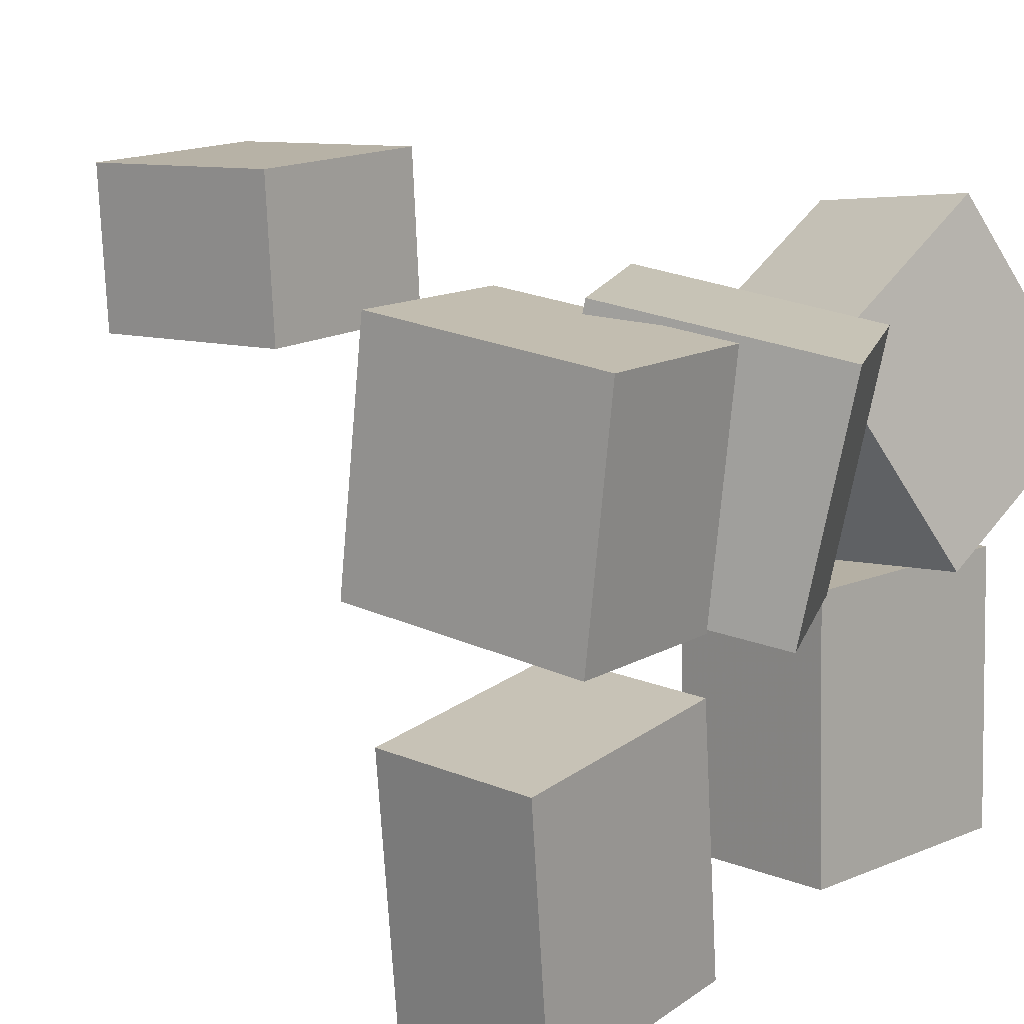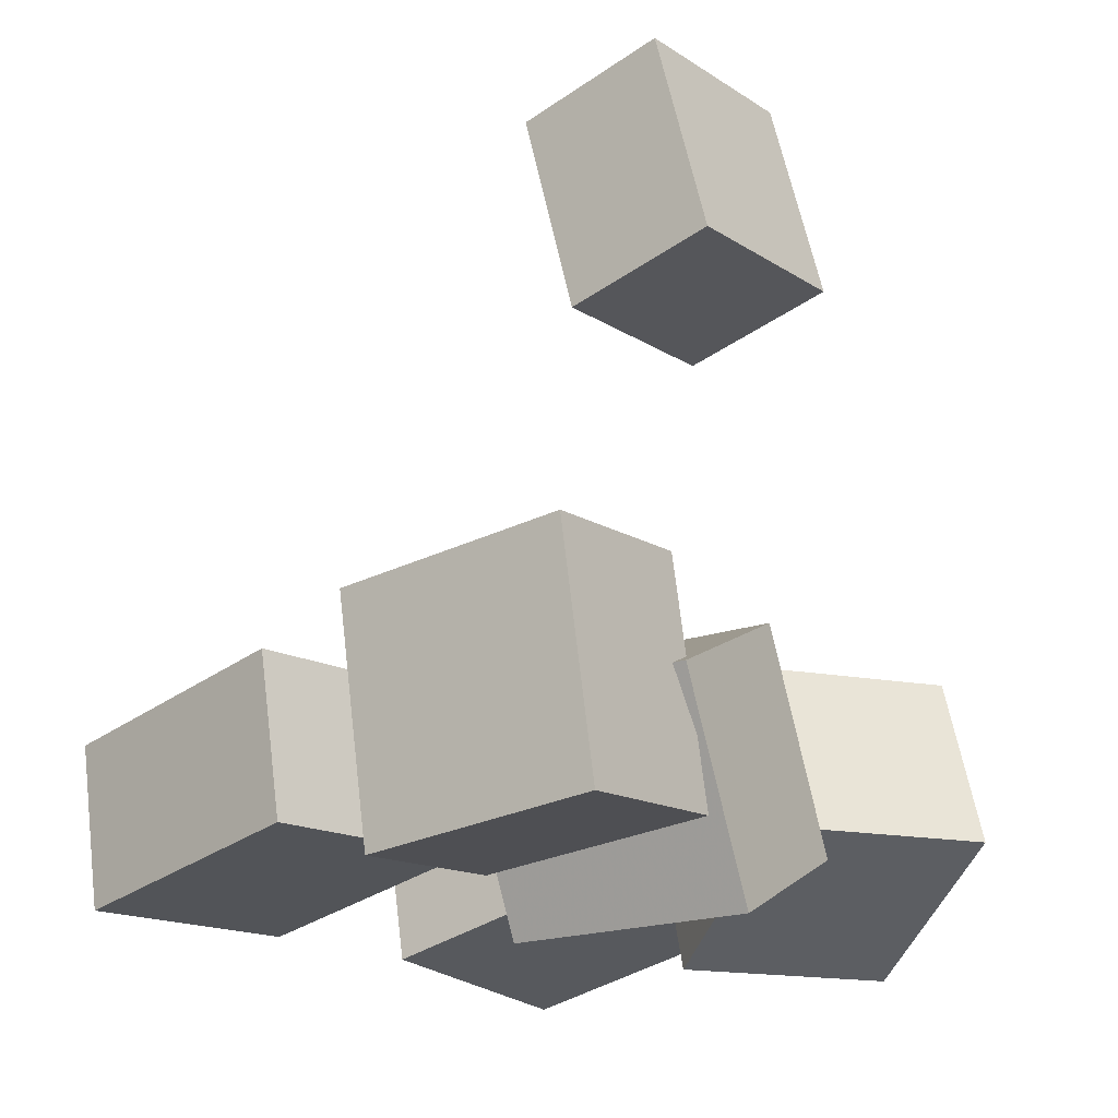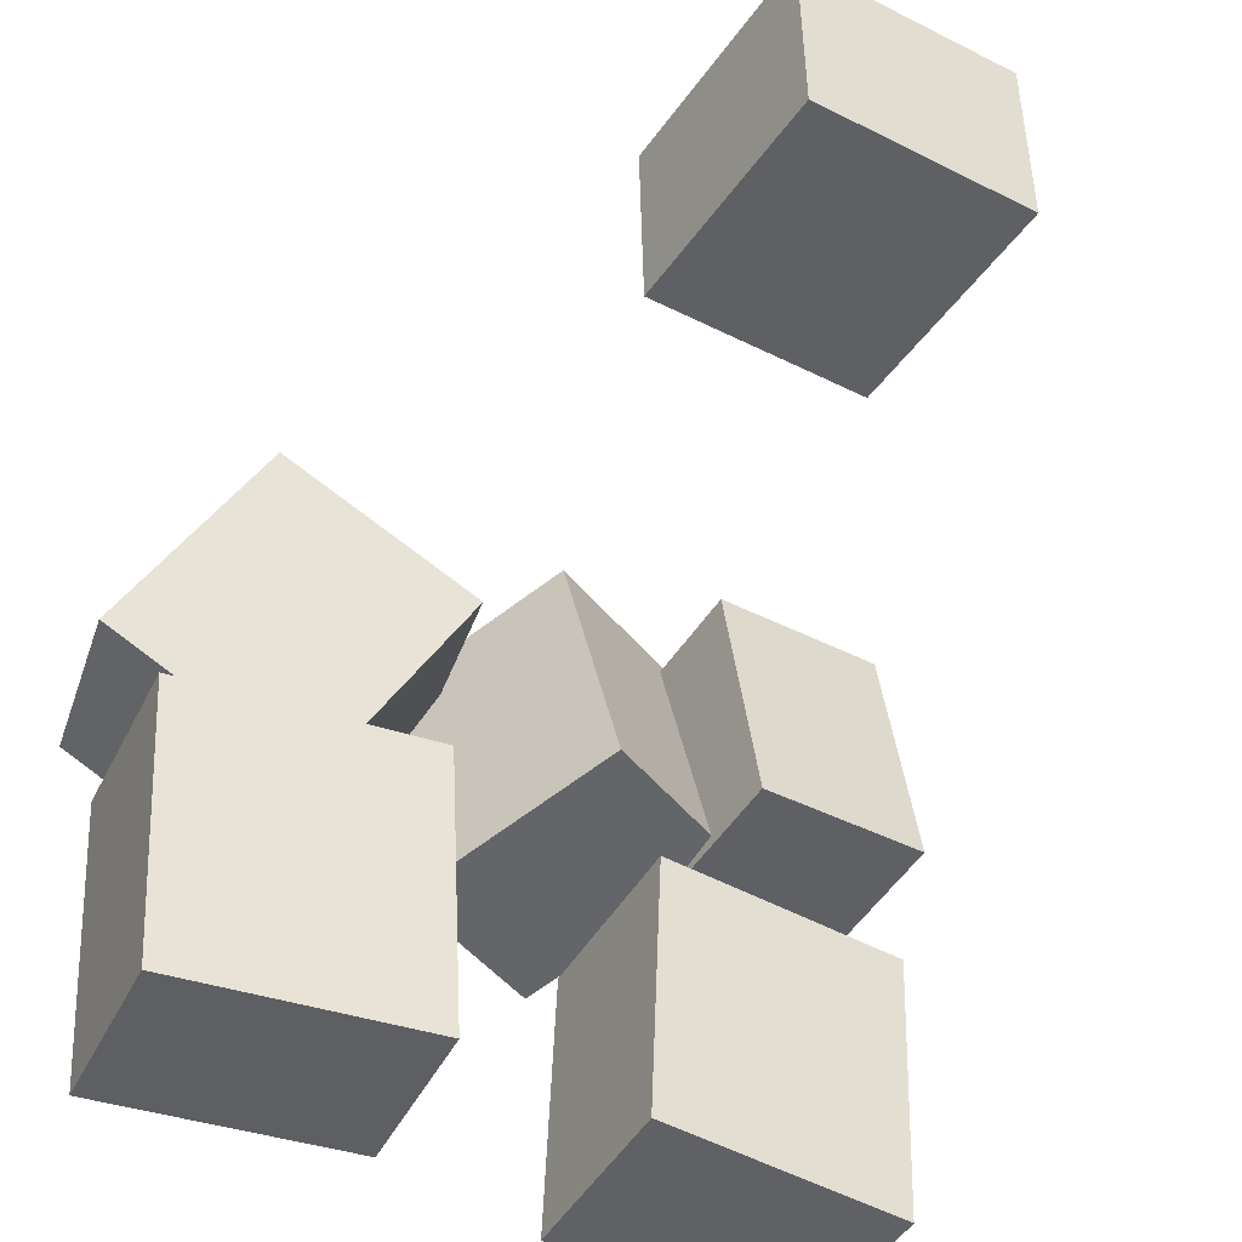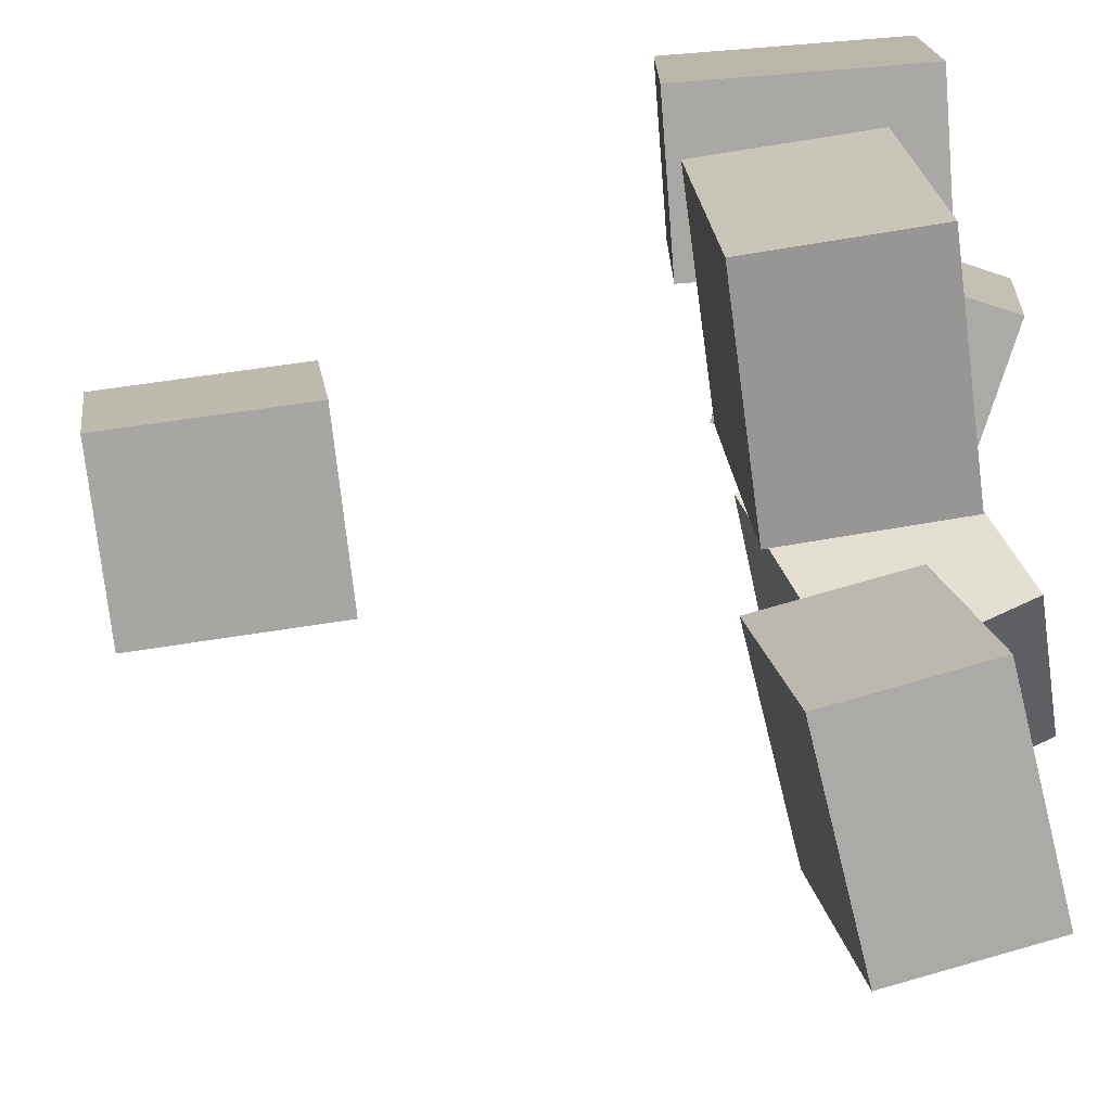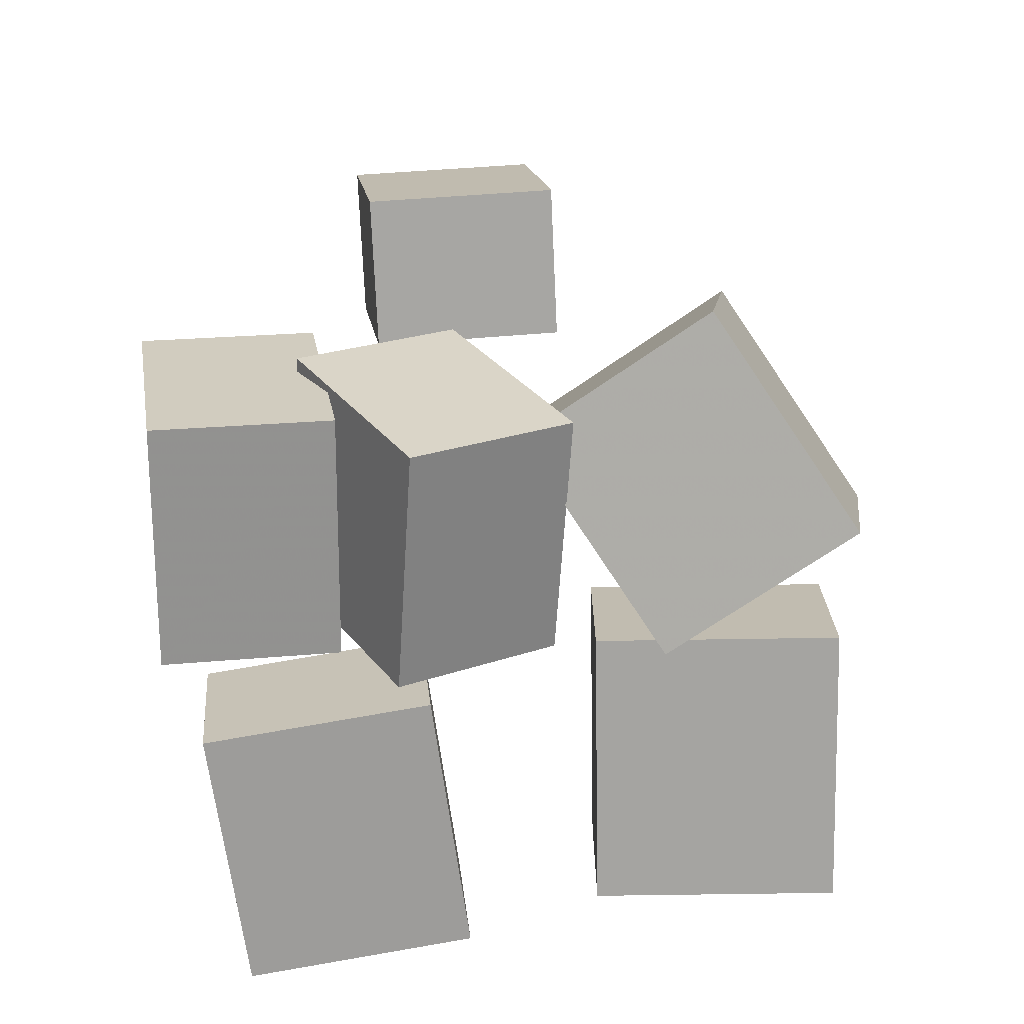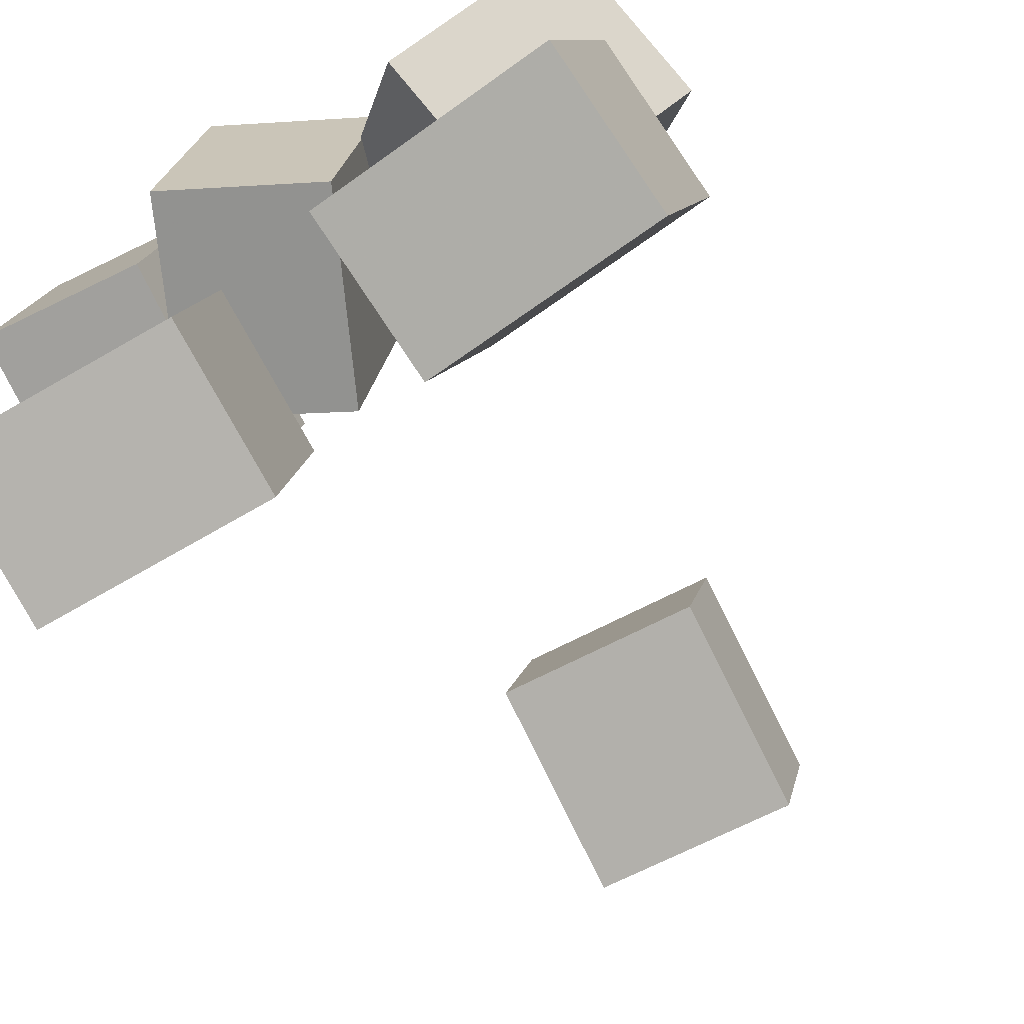
<metadata>
{"format":"obj","ext":"obj","renderer":"f3d","projection":"perspective","resolution":1024,"background":"white","views":[{"elev":23.2,"azim":-43.6,"up":"+Z"},{"elev":-25.6,"azim":-45.6,"up":"+Y"},{"elev":-53.0,"azim":156.3,"up":"+Z"},{"elev":-66.5,"azim":-76.0,"up":"+Z"},{"elev":-64.3,"azim":8.0,"up":"+Y"},{"elev":-76.9,"azim":35.6,"up":"+Z"}]}
</metadata>
<code>
v 0.0557 -0.4658 0.3708
v 0.3185 -0.4549 0.5047
v 0.07989 -0.2215 0.3035
v 0.3427 -0.2107 0.4374
v 0.2056 -0.5595 0.08429
v 0.4684 -0.5486 0.2182
v 0.2298 -0.3153 0.01703
v 0.4926 -0.3044 0.1509
f 1.0 7.0 5.0
f 1.0 3.0 7.0
f 1.0 4.0 3.0
f 1.0 2.0 4.0
f 3.0 8.0 7.0
f 3.0 4.0 8.0
f 5.0 7.0 8.0
f 5.0 8.0 6.0
f 1.0 5.0 6.0
f 1.0 6.0 2.0
f 2.0 6.0 8.0
f 2.0 8.0 4.0
v -0.1368 -0.6033 0.1089
v -0.07012 -0.6209 0.432
v -0.2894 -0.3417 0.1546
v -0.2227 -0.3593 0.4777
v 0.06101 -0.482 0.07466
v 0.1277 -0.4996 0.3978
v -0.09158 -0.2204 0.1204
v -0.02491 -0.238 0.4435
f 9.0 15.0 13.0
f 9.0 11.0 15.0
f 9.0 12.0 11.0
f 9.0 10.0 12.0
f 11.0 16.0 15.0
f 11.0 12.0 16.0
f 13.0 15.0 16.0
f 13.0 16.0 14.0
f 9.0 13.0 14.0
f 9.0 14.0 10.0
f 10.0 14.0 16.0
f 10.0 16.0 12.0
v -0.4282 -0.4905 -0.004687
v -0.4525 -0.2632 -0.02297
v -0.4276 -0.52 -0.3716
v -0.4519 -0.2927 -0.3899
v -0.1185 -0.4576 -0.006755
v -0.1428 -0.2303 -0.02504
v -0.1179 -0.487 -0.3737
v -0.1422 -0.2597 -0.392
f 17.0 23.0 21.0
f 17.0 19.0 23.0
f 17.0 20.0 19.0
f 17.0 18.0 20.0
f 19.0 24.0 23.0
f 19.0 20.0 24.0
f 21.0 23.0 24.0
f 21.0 24.0 22.0
f 17.0 21.0 22.0
f 17.0 22.0 18.0
f 18.0 22.0 24.0
f 18.0 24.0 20.0
v -0.4371 -0.5764 0.1686
v -0.3901 -0.5676 0.4895
v -0.4905 -0.2553 0.1676
v -0.4435 -0.2465 0.4885
v -0.2112 -0.5389 0.1344
v -0.1642 -0.5302 0.4554
v -0.2646 -0.2178 0.1335
v -0.2176 -0.2091 0.4544
f 25.0 31.0 29.0
f 25.0 27.0 31.0
f 25.0 28.0 27.0
f 25.0 26.0 28.0
f 27.0 32.0 31.0
f 27.0 28.0 32.0
f 29.0 31.0 32.0
f 29.0 32.0 30.0
f 25.0 29.0 30.0
f 25.0 30.0 26.0
f 26.0 30.0 32.0
f 26.0 32.0 28.0
v -0.1823 0.2314 0.2551
v -0.1614 0.2676 0.4782
v -0.2277 0.5277 0.2113
v -0.2068 0.5639 0.4344
v 0.09714 0.2695 0.2227
v 0.118 0.3056 0.4458
v 0.05172 0.5658 0.1789
v 0.07264 0.6019 0.402
f 33.0 39.0 37.0
f 33.0 35.0 39.0
f 33.0 36.0 35.0
f 33.0 34.0 36.0
f 35.0 40.0 39.0
f 35.0 36.0 40.0
f 37.0 39.0 40.0
f 37.0 40.0 38.0
f 33.0 37.0 38.0
f 33.0 38.0 34.0
f 34.0 38.0 40.0
f 34.0 40.0 36.0
v 0.3946 -0.4899 -0.3656
v 0.4404 -0.4304 0.004563
v 0.06845 -0.4896 -0.3253
v 0.1143 -0.4301 0.04492
v 0.3904 -0.2644 -0.4014
v 0.4362 -0.2049 -0.03119
v 0.06427 -0.264 -0.361
v 0.1102 -0.2045 0.009165
f 41.0 47.0 45.0
f 41.0 43.0 47.0
f 41.0 44.0 43.0
f 41.0 42.0 44.0
f 43.0 48.0 47.0
f 43.0 44.0 48.0
f 45.0 47.0 48.0
f 45.0 48.0 46.0
f 41.0 45.0 46.0
f 41.0 46.0 42.0
f 42.0 46.0 48.0
f 42.0 48.0 44.0

</code>
